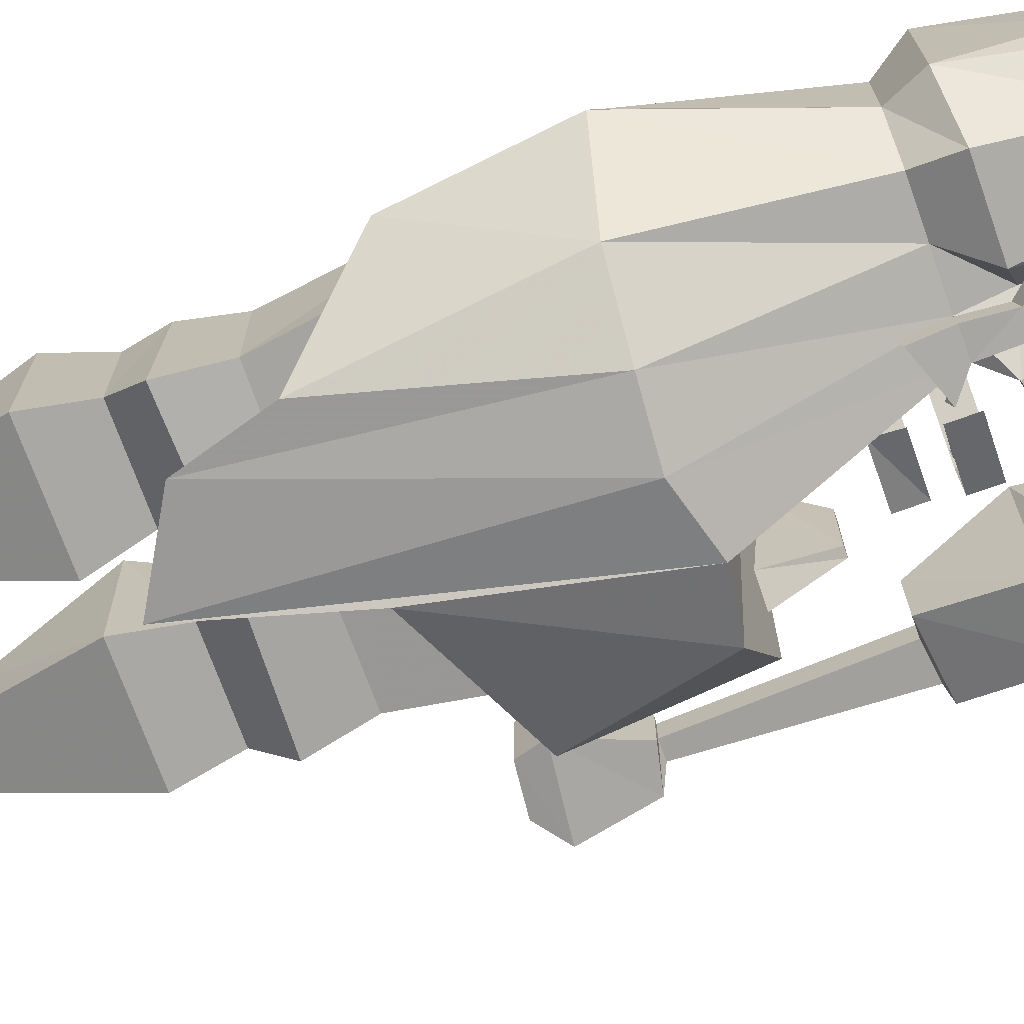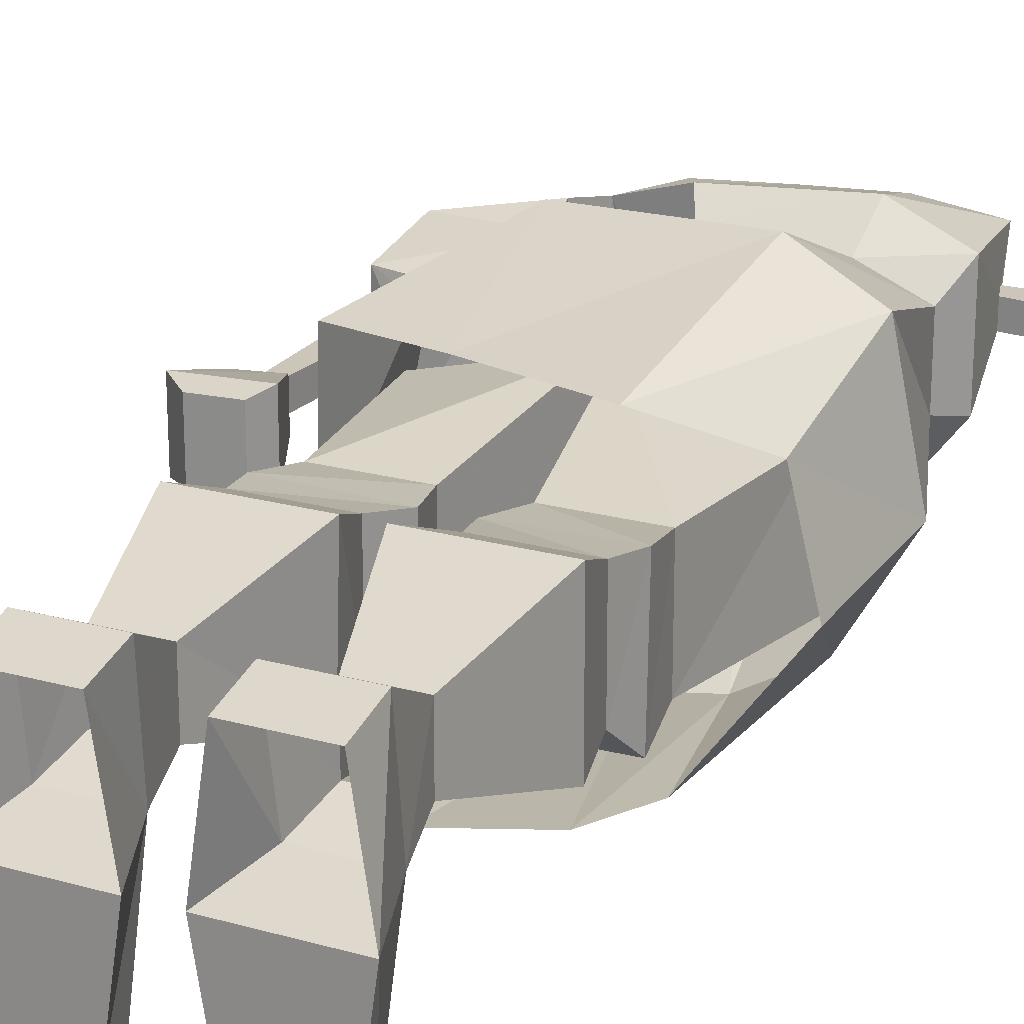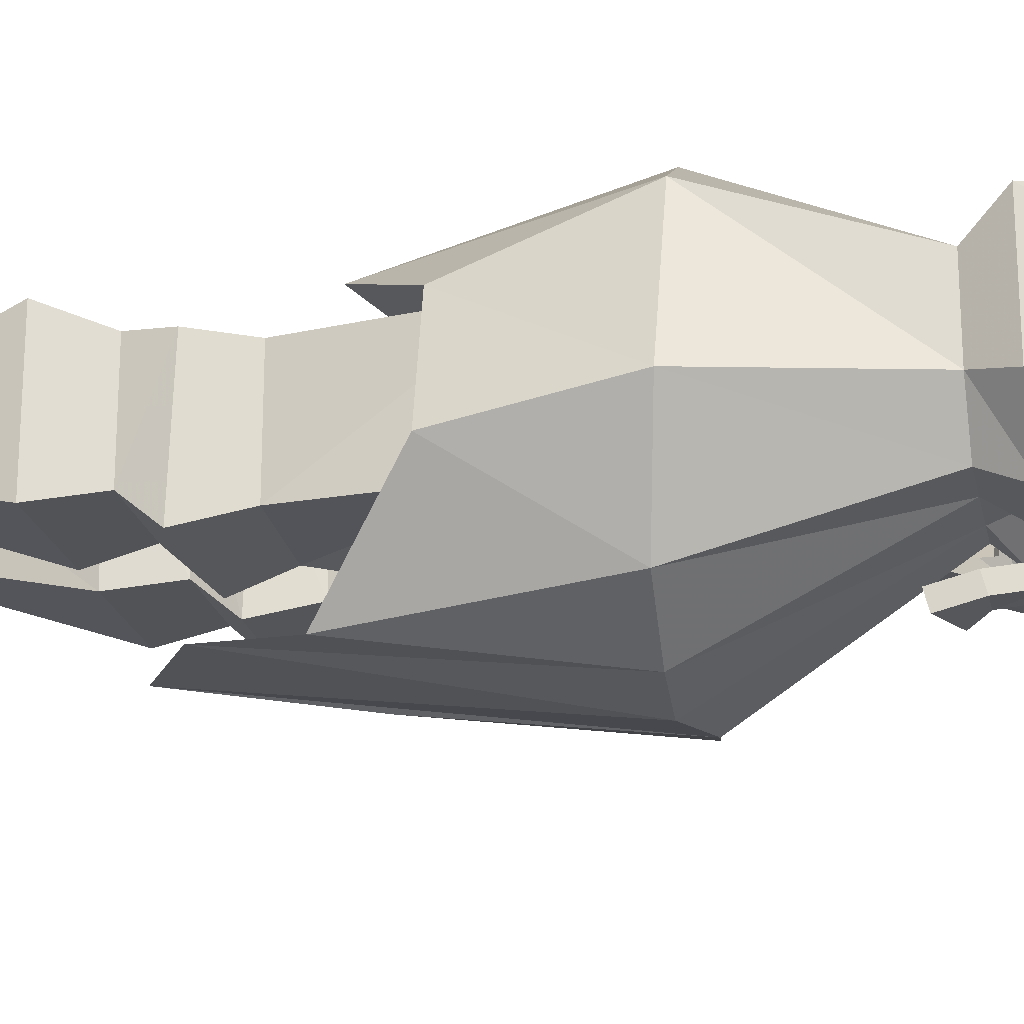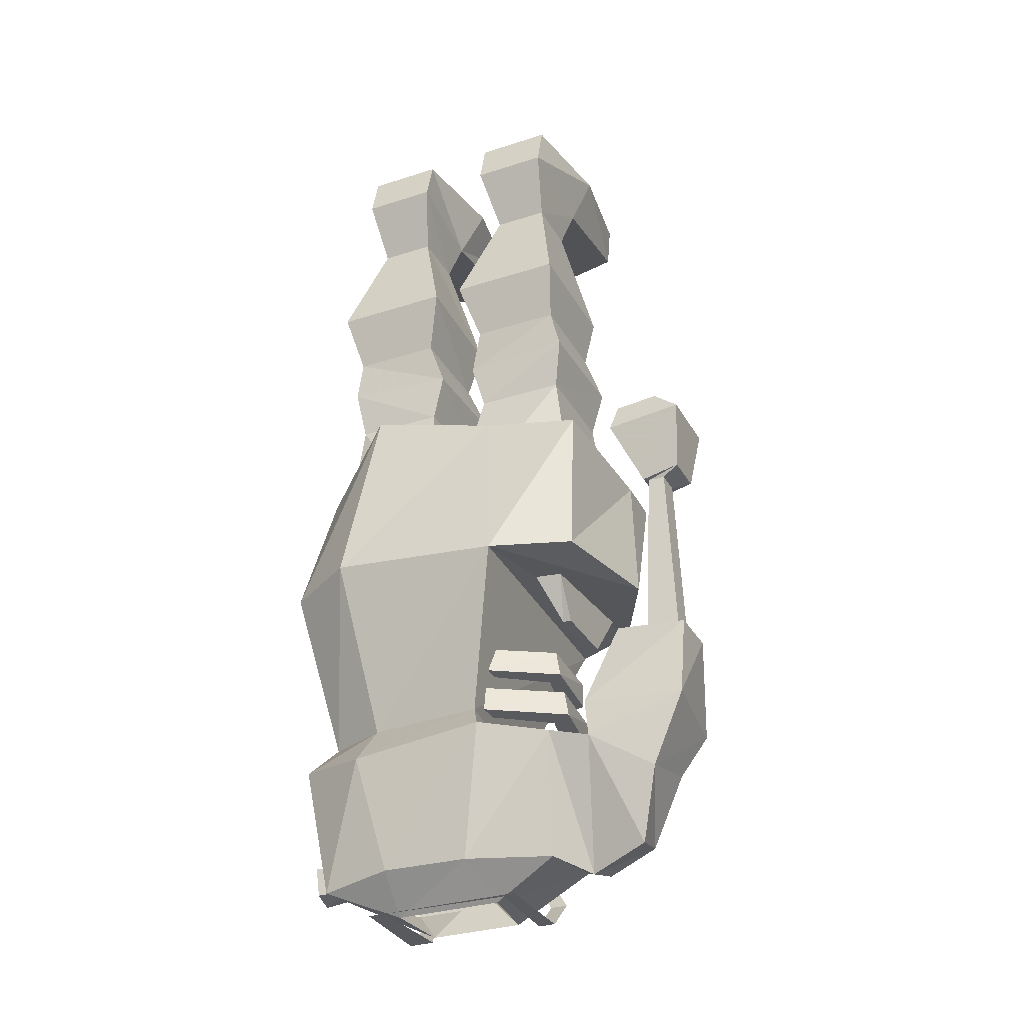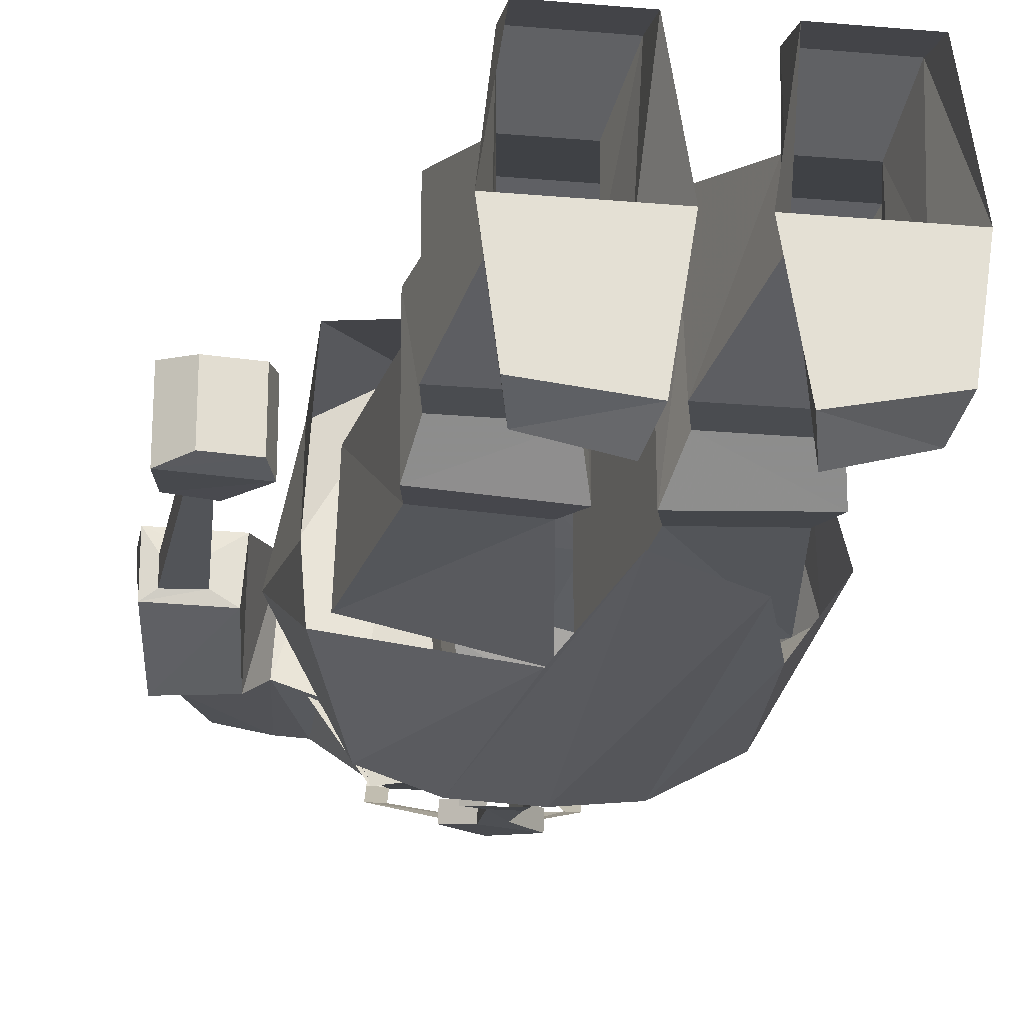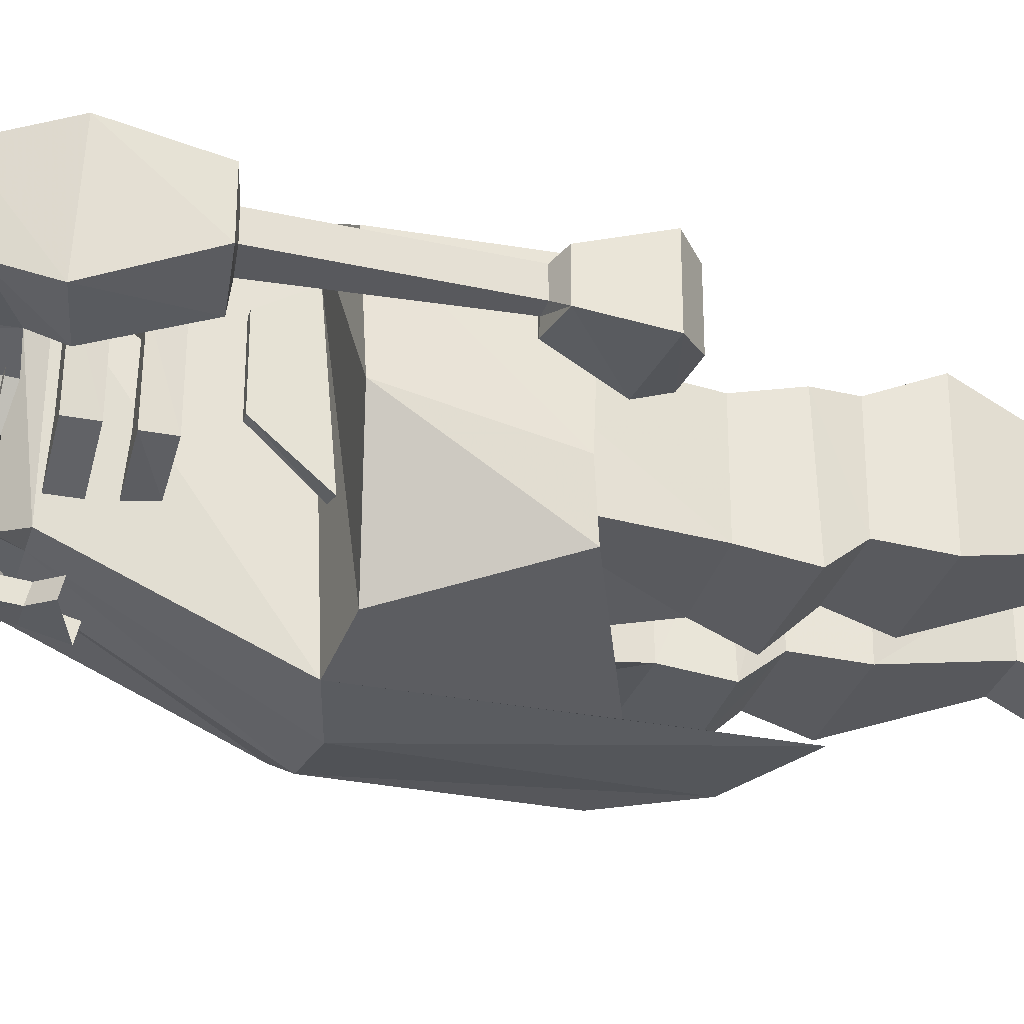
<metadata>
{"format":"obj","ext":"obj","renderer":"f3d","projection":"perspective","resolution":1024,"background":"white","views":[{"elev":-71.7,"azim":-70.3,"up":"+Z"},{"elev":20.9,"azim":-153.2,"up":"+Z"},{"elev":-21.5,"azim":-78.1,"up":"+Z"},{"elev":-31.3,"azim":24.7,"up":"+Y"},{"elev":-23.3,"azim":171.6,"up":"+Z"},{"elev":-30.0,"azim":74.4,"up":"+Z"}]}
</metadata>
<code>
o npc/zogre_4
v -28 -220 13
v -28 -216 3
v -28 -216 -3
v -27 -217 -8
v -11 -226 -10
v -12 -226 6
v -11 -218 16
v -16 -192 23
v -33 -190 16
v -30 -210 3
v -36 -216 3
v -37 -217 -3
v -30 -210 -3
v -37 -209 3
v -37 -209 -3
v -33 -190 -11
v -18 -218 -16
v -6 -218 -16
v 0 -215 -13
v 11 -226 -10
v 4 -218 -16
v 16 -218 -16
v 30 -217 -8
v 13 -226 6
v 30 -220 13
v 9 -218 15
v 15 -188 22
v 12 -182 17
v -15 -182 15
v -29 -182 9
v 10 -197 -29
v 4 -193 -30
v 4 -192 -26
v 10 -196 -25
v 1 -205 -28
v -8 -199 -29
v -1 -191 -30
v 4 -182 -31
v 4 -181 -27
v 1 -204 -24
v -8 -198 -25
v -1 -190 -26
v -2 -182 -31
v 9 -178 -32
v 9 -177 -28
v -2 -174 -33
v -2 -181 -27
v -2 -173 -29
v 3 -202 -26
v 5 -199 -28
v 20 -220 -18
v 16 -220 -18
v 19 -226 -13
v 15 -226 -13
v 19 -226 10
v 16 -226 9
v -18 -226 10
v -14 -226 10
v -19 -226 -13
v -13 -226 -13
v -18 -220 -18
v -15 -220 -18
v -3 -198 -28
v -1 -202 -25
v 30 -157 -12
v 30 -157 5
v 26 -147 12
v 26 -144 -21
v 32 -157 -12
v 32 -157 5
v 32 -147 11
v 32 -144 -23
v -16 -94 18
v -34 -110 8
v -36 -144 20
v -19 -143 30
v 15 -103 18
v 21 -146 29
v 39 -108 18
v 38 -143 18
v 41 -110 -16
v 44 -143 -11
v 40 -109 -30
v 30 -140 -39
v 8 -96 -39
v 16 -142 -43
v 0 -62 -35
v 1 -138 -45
v -19 -73 -36
v -14 -139 -43
v -25 -92 -38
v -30 -140 -34
v -40 -110 -16
v -43 -143 -11
v -29 -182 -9
v 54 -197 -8
v 47 -214 -7
v 36 -219 -7
v 39 -189 -8
v 44 -183 -13
v 59 -186 -13
v 54 -201 10
v 49 -217 5
v 35 -221 1
v 31 -188 -11
v 31 -191 17
v 40 -193 15
v 38 -183 12
v 45 -163 7
v 46 -163 -6
v 62 -165 -5
v 62 -185 12
v 11 -188 -24
v 7 -182 -20
v 0 -182 -20
v -11 -182 -20
v -22 -182 -20
v -23 -191 -24
v 62 -165 8
v 59 -164 -3
v 59 -164 3
v 51 -163 3
v 51 -163 -3
v 57 -121 -3
v 57 -121 3
v 53 -121 -3
v 53 -121 3
v 52 -121 -6
v 61 -119 -6
v 61 -119 4
v 52 -121 4
v 45 -106 8
v 45 -106 -9
v 63 -104 -9
v 63 -104 8
v 57 -99 7
v 47 -100 7
v 47 -100 -8
v 57 -99 -8
v -5 -191 -24
v 0 -192 -16
v 22 -191 -24
v 14 -182 11
v 14 -182 16
v 14 -176 15
v 14 -176 11
v 26 -182 2
v 31 -182 5
v 30 -176 5
v 26 -176 2
v 23 -182 -11
v 28 -182 -14
v 28 -176 -14
v 15 -182 -19
v 15 -176 -19
v 23 -176 -11
v 13 -171 11
v 13 -171 15
v 13 -165 14
v 13 -165 11
v 25 -171 2
v 29 -171 5
v 28 -165 5
v 25 -165 2
v 22 -171 -11
v 27 -171 -14
v 27 -165 -14
v 14 -171 -18
v 14 -165 -17
v 22 -165 -11
v 35 -190 -7
v 22 -191 -25
v 11 -8 -47
v 26 -8 -44
v 27 -14 -14
v 10 -14 -14
v 9 0 -43
v 28 0 -41
v 31 0 -18
v 5 0 -18
v 27 -11 11
v 27 0 8
v 9 -11 11
v 12 -25 4
v 25 -25 4
v 25 -25 -10
v 12 -25 -10
v 9 0 8
v 5 -52 -18
v 4 -52 13
v 31 -52 13
v 31 -52 -18
v 29 -65 -16
v 8 -65 -16
v 8 -65 8
v 29 -65 8
v 31 -74 7
v 31 -73 -23
v 5 -74 -24
v 5 -75 6
v 8 -86 5
v 29 -86 5
v 29 -86 -20
v 8 -86 -21
v 2 -125 -28
v 2 -125 14
v 34 -125 6
v 35 -125 -21
v -26 -11 11
v -24 -25 4
v -11 -25 4
v -8 -11 11
v -26 0 8
v -30 0 -18
v -26 -14 -14
v -24 -25 -10
v -31 -52 13
v -3 -52 13
v -4 -52 -18
v -11 -25 -10
v -9 -14 -14
v -8 0 8
v -10 -8 -47
v -8 0 -43
v -4 0 -18
v -25 -8 -43
v -27 0 -39
v -31 -52 -18
v -28 -65 8
v -7 -65 8
v -7 -65 -16
v -28 -65 -16
v -30 -74 7
v -4 -75 6
v -4 -74 -24
v -30 -73 -23
v -28 -86 5
v -7 -86 5
v -7 -86 -21
v -28 -86 -20
v -33 -125 6
v -1 -125 14
v -1 -125 -28
v -34 -125 -21
v -28 -220 13
v -28 -220 13
v -28 -220 13
f 1 2 3
f 1 3 4
f 1 4 5
f 1 5 6
f 1 6 7
f 1 7 8
f 1 8 9
f 1 9 10
f 1 10 2
f 2 10 11
f 2 11 12
f 2 12 3
f 2 3 10
f 10 3 13
f 10 13 14
f 10 14 11
f 11 14 15
f 11 15 12
f 12 15 3
f 3 15 13
f 3 13 4
f 4 13 16
f 4 16 17
f 4 17 5
f 5 17 18
f 5 18 19
f 5 19 20
f 20 19 21
f 20 21 22
f 20 22 23
f 20 23 24
f 24 23 25
f 24 25 26
f 24 26 6
f 6 26 7
f 7 26 27
f 7 27 8
f 8 27 28
f 8 28 29
f 8 29 9
f 9 29 30
f 9 30 16
f 9 16 10
f 10 16 13
f 14 13 15
f 31 32 33
f 31 33 34
f 31 34 35
f 31 35 32
f 32 35 36
f 32 36 37
f 32 37 38
f 32 38 39
f 32 39 33
f 35 34 40
f 35 40 36
f 36 40 41
f 36 41 37
f 37 41 42
f 37 42 43
f 37 43 38
f 38 43 44
f 38 44 45
f 38 45 39
f 43 46 44
f 46 43 47
f 46 47 48
f 42 47 43
f 49 50 51
f 49 51 52
f 52 51 53
f 52 53 54
f 54 53 55
f 54 55 56
f 56 55 57
f 56 57 58
f 58 57 59
f 58 59 60
f 60 59 61
f 60 61 62
f 62 61 63
f 62 63 64
f 65 66 67
f 65 67 68
f 65 68 69
f 65 69 66
f 66 69 70
f 66 70 71
f 66 71 67
f 72 71 70
f 72 70 69
f 72 69 68
f 73 74 75
f 73 75 76
f 73 76 77
f 77 76 78
f 77 78 79
f 79 78 80
f 79 80 81
f 81 80 82
f 81 82 83
f 83 82 84
f 83 84 85
f 85 84 86
f 85 86 87
f 87 86 88
f 87 88 89
f 89 88 90
f 89 90 91
f 91 90 92
f 91 92 93
f 93 92 94
f 93 94 74
f 74 94 75
f 75 94 95
f 75 95 30
f 75 30 76
f 76 30 29
f 76 29 78
f 78 29 28
f 78 28 86
f 78 86 84
f 78 84 82
f 78 82 80
f 96 97 98
f 96 98 99
f 96 99 100
f 96 100 101
f 96 101 102
f 96 102 97
f 97 102 103
f 97 103 104
f 97 104 98
f 98 104 25
f 98 25 23
f 98 23 99
f 99 23 105
f 99 105 106
f 99 106 107
f 99 107 108
f 99 108 100
f 100 108 109
f 100 109 110
f 100 110 101
f 101 110 111
f 101 111 112
f 101 112 102
f 102 112 107
f 102 107 103
f 103 107 104
f 104 107 106
f 104 106 25
f 25 106 26
f 26 106 27
f 27 106 113
f 27 113 114
f 27 114 28
f 28 114 86
f 86 114 88
f 88 114 115
f 88 115 90
f 90 115 116
f 90 116 92
f 92 116 117
f 92 117 94
f 94 117 95
f 95 117 118
f 95 118 16
f 95 16 30
f 119 109 108
f 119 108 112
f 119 112 111
f 119 111 120
f 119 120 121
f 119 121 122
f 119 122 109
f 109 122 110
f 110 122 123
f 110 123 111
f 111 123 120
f 120 123 124
f 120 124 125
f 120 125 121
f 120 121 123
f 123 121 122
f 123 122 126
f 123 126 124
f 124 126 127
f 124 127 125
f 125 127 121
f 121 127 122
f 122 127 126
f 126 127 128
f 126 128 129
f 126 129 124
f 124 129 130
f 124 130 125
f 125 130 127
f 127 130 131
f 127 131 128
f 128 131 132
f 128 132 133
f 128 133 129
f 129 133 134
f 129 134 130
f 130 134 135
f 130 135 131
f 131 135 132
f 132 135 136
f 132 136 137
f 132 137 133
f 133 137 138
f 133 138 134
f 134 138 139
f 134 139 135
f 135 139 136
f 136 139 137
f 137 139 138
f 107 112 108
f 16 118 17
f 17 118 18
f 18 118 140
f 18 140 19
f 19 140 141
f 19 141 21
f 21 141 113
f 21 113 22
f 22 113 142
f 22 142 23
f 23 142 105
f 117 116 140
f 117 140 118
f 116 115 141
f 116 141 140
f 115 114 113
f 115 113 141
f 143 144 145
f 143 145 146
f 143 146 147
f 143 147 144
f 144 147 148
f 144 148 149
f 144 149 145
f 147 146 150
f 147 150 151
f 147 151 148
f 148 151 152
f 148 152 153
f 148 153 149
f 152 154 155
f 152 155 153
f 154 151 156
f 154 156 155
f 151 150 156
f 154 152 151
f 157 158 159
f 157 159 160
f 157 160 161
f 157 161 158
f 158 161 162
f 158 162 163
f 158 163 159
f 161 160 164
f 161 164 165
f 161 165 162
f 162 165 166
f 162 166 167
f 162 167 163
f 166 168 169
f 166 169 167
f 168 165 170
f 168 170 169
f 165 164 170
f 168 166 165
f 106 171 172
f 106 172 113
f 173 174 175
f 173 175 176
f 173 176 177
f 173 177 174
f 174 177 178
f 174 178 179
f 174 179 175
f 175 179 176
f 176 179 180
f 176 180 177
f 177 180 178
f 178 180 179
f 181 175 179
f 181 179 182
f 181 182 183
f 181 183 184
f 181 184 185
f 181 185 175
f 175 185 186
f 175 186 176
f 176 186 187
f 176 187 183
f 176 183 188
f 176 188 180
f 183 182 188
f 187 184 183
f 184 187 189
f 184 189 190
f 184 190 185
f 185 190 191
f 185 191 186
f 186 191 192
f 186 192 187
f 187 192 189
f 189 192 193
f 189 193 194
f 189 194 190
f 190 194 195
f 190 195 191
f 191 195 196
f 191 196 192
f 192 196 193
f 193 196 197
f 193 197 198
f 193 198 194
f 194 198 199
f 194 199 195
f 195 199 200
f 195 200 196
f 196 200 197
f 197 200 201
f 197 201 202
f 197 202 198
f 198 202 203
f 198 203 199
f 199 203 204
f 199 204 200
f 200 204 201
f 201 204 205
f 201 205 206
f 201 206 202
f 202 206 207
f 202 207 203
f 203 207 208
f 203 208 204
f 204 208 205
f 209 210 211
f 209 211 212
f 209 212 213
f 209 213 214
f 209 214 215
f 209 215 210
f 210 215 216
f 210 216 217
f 210 217 218
f 210 218 211
f 211 218 219
f 211 219 220
f 211 220 212
f 212 220 221
f 212 221 222
f 212 222 213
f 221 220 216
f 221 216 215
f 221 215 223
f 221 223 224
f 221 224 225
f 221 225 214
f 221 214 215
f 215 214 226
f 215 226 223
f 223 226 224
f 224 226 227
f 224 227 225
f 225 227 214
f 214 227 226
f 216 228 217
f 217 228 229
f 217 229 230
f 217 230 218
f 218 230 231
f 218 231 219
f 219 231 232
f 219 232 228
f 219 228 220
f 220 228 216
f 228 232 229
f 229 232 233
f 229 233 234
f 229 234 230
f 230 234 235
f 230 235 231
f 231 235 236
f 231 236 232
f 232 236 233
f 233 236 237
f 233 237 238
f 233 238 234
f 234 238 239
f 234 239 235
f 235 239 240
f 235 240 236
f 236 240 237
f 237 240 241
f 237 241 242
f 237 242 238
f 238 242 243
f 238 243 239
f 239 243 244
f 239 244 240
f 240 244 241
f 225 222 221

</code>
